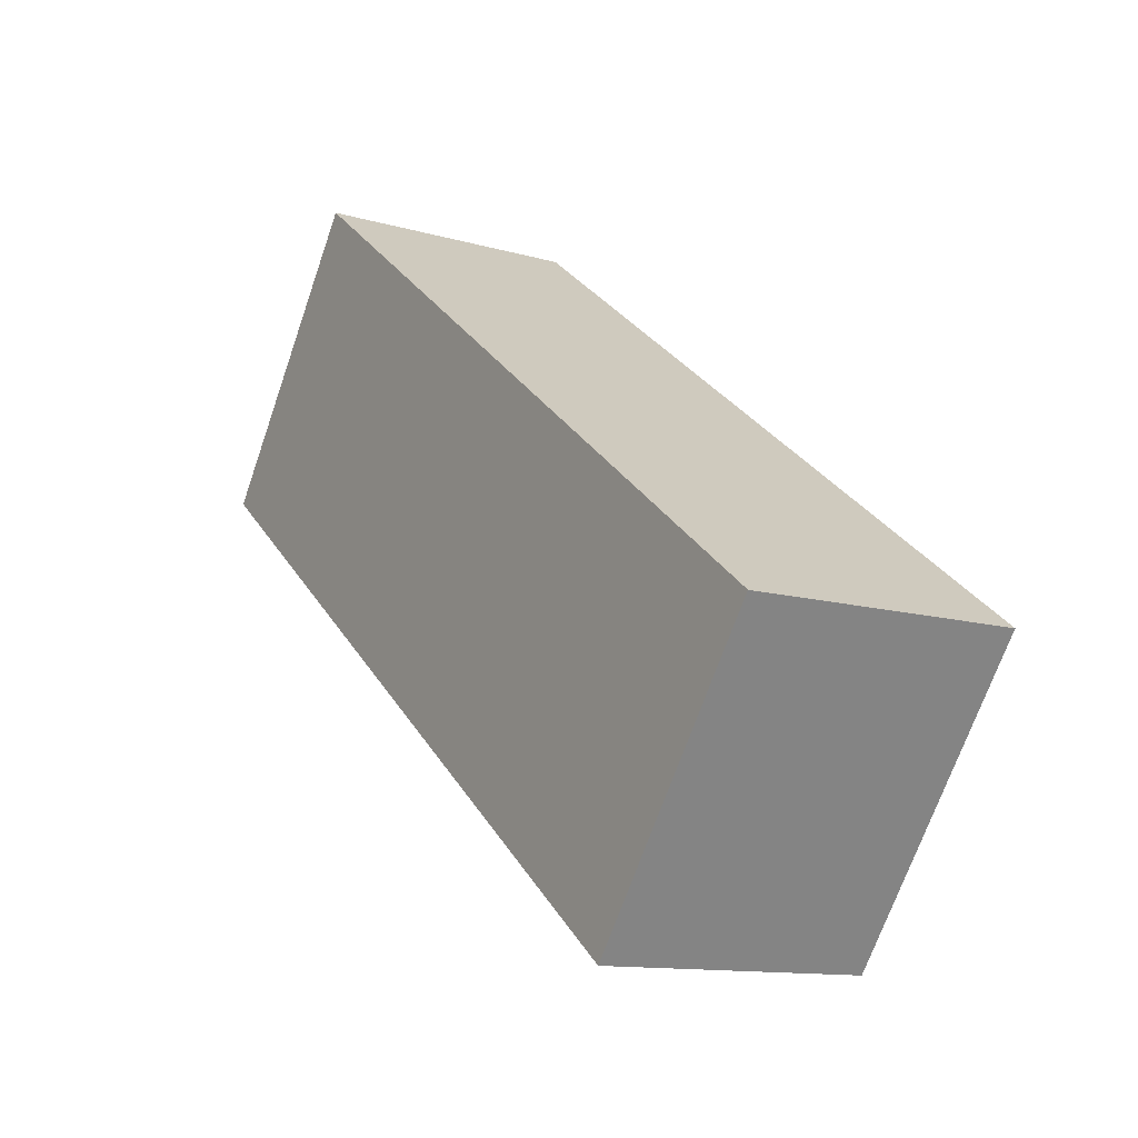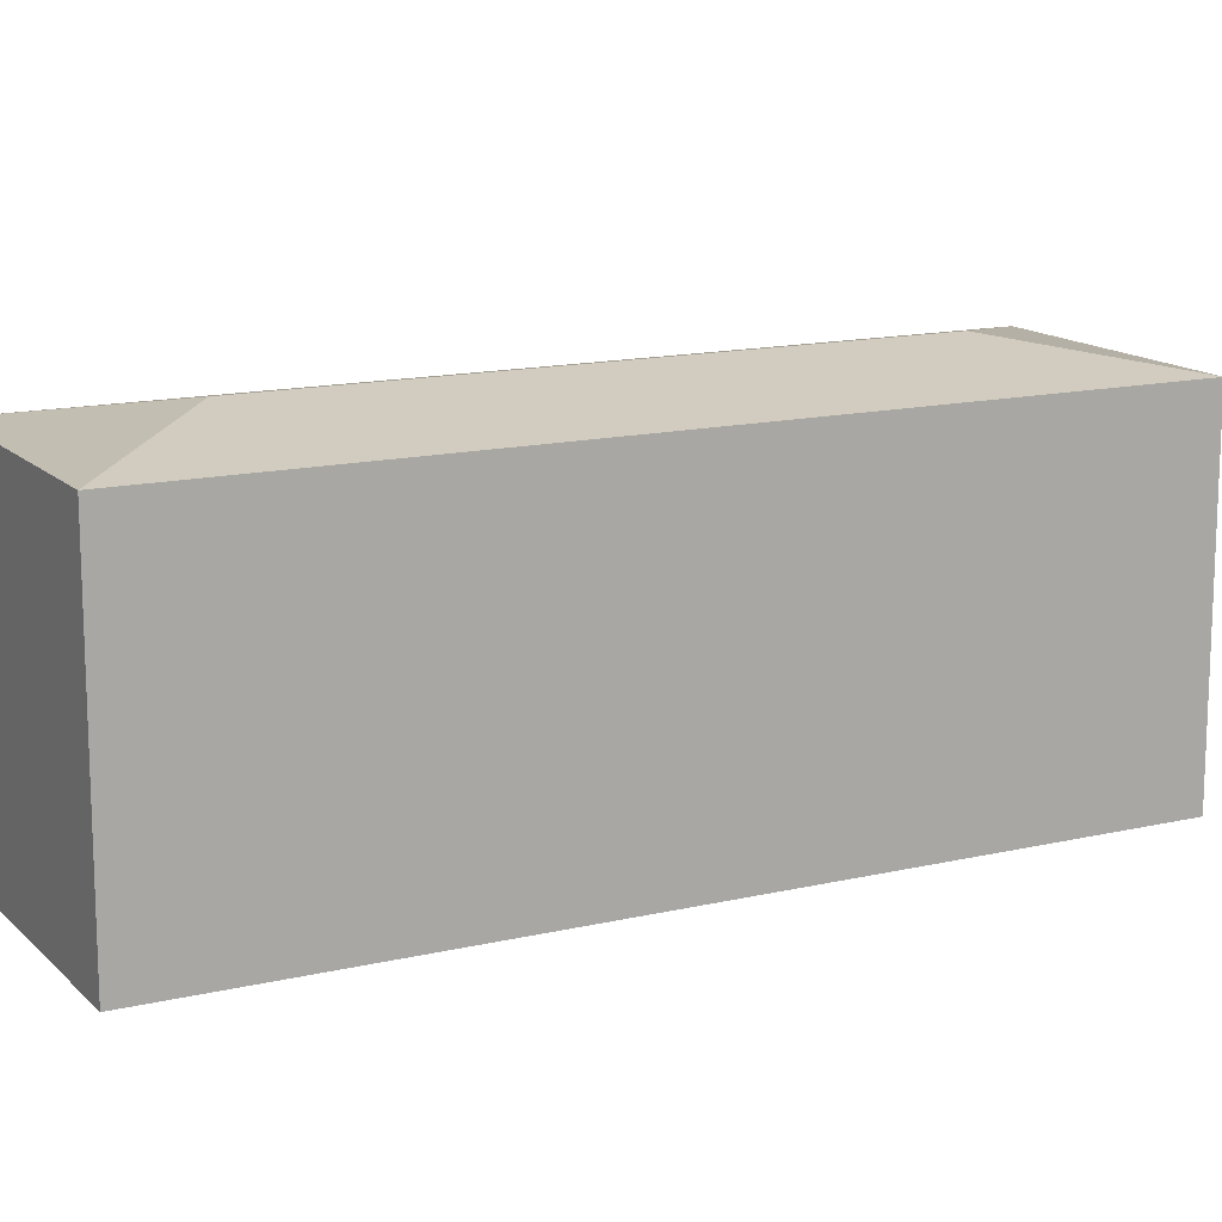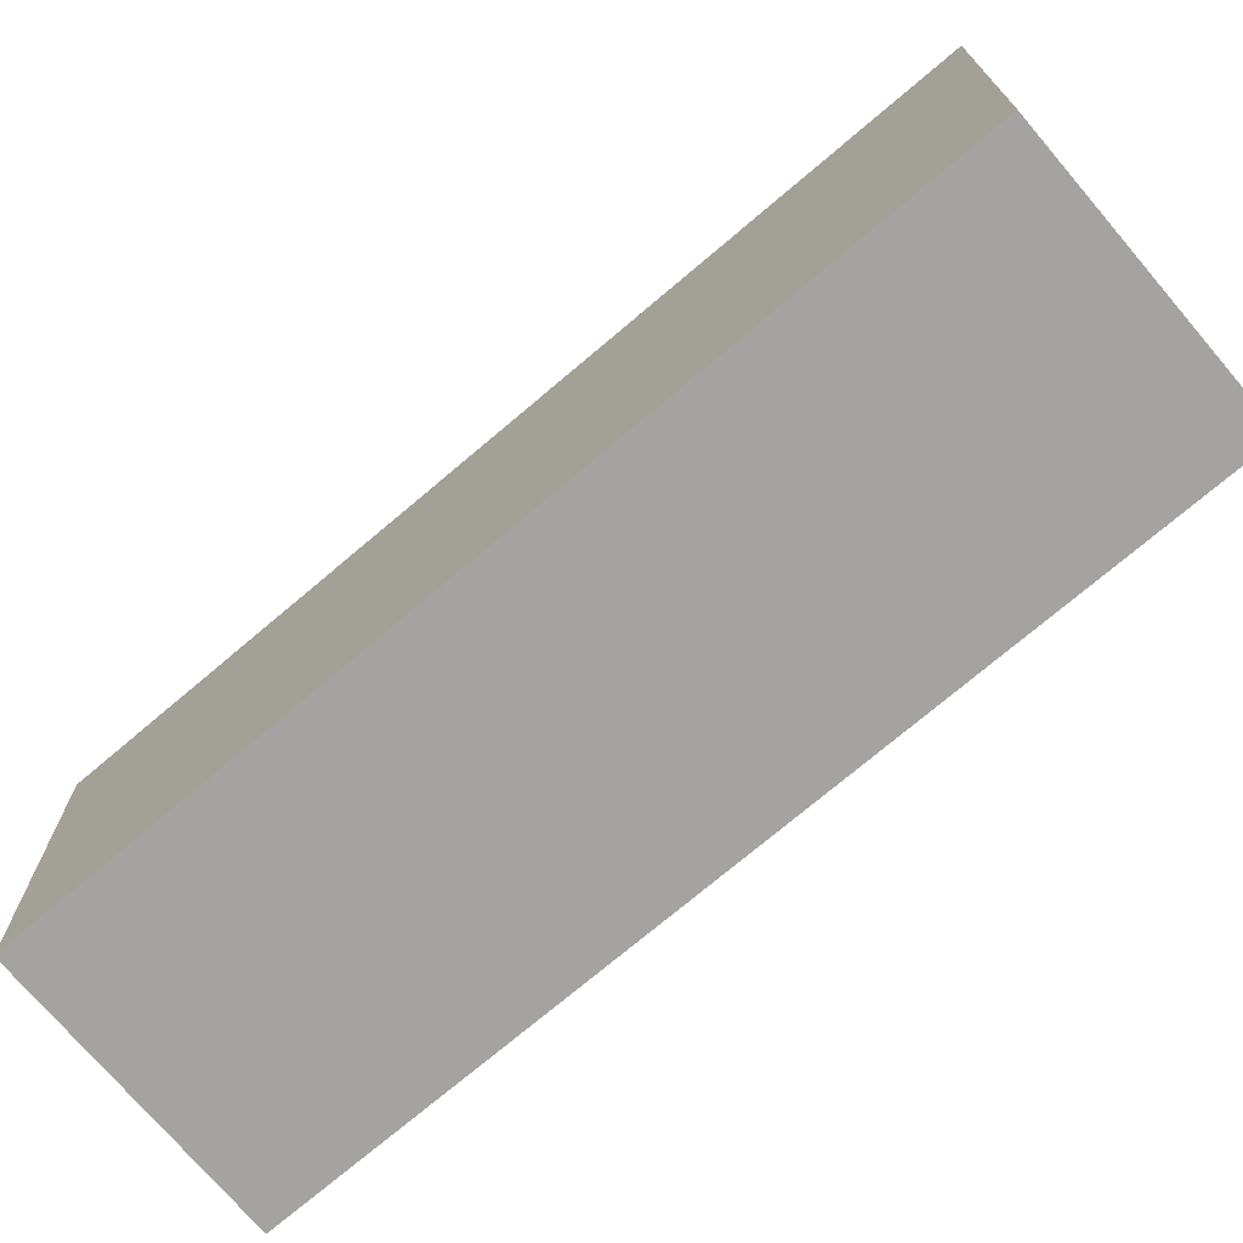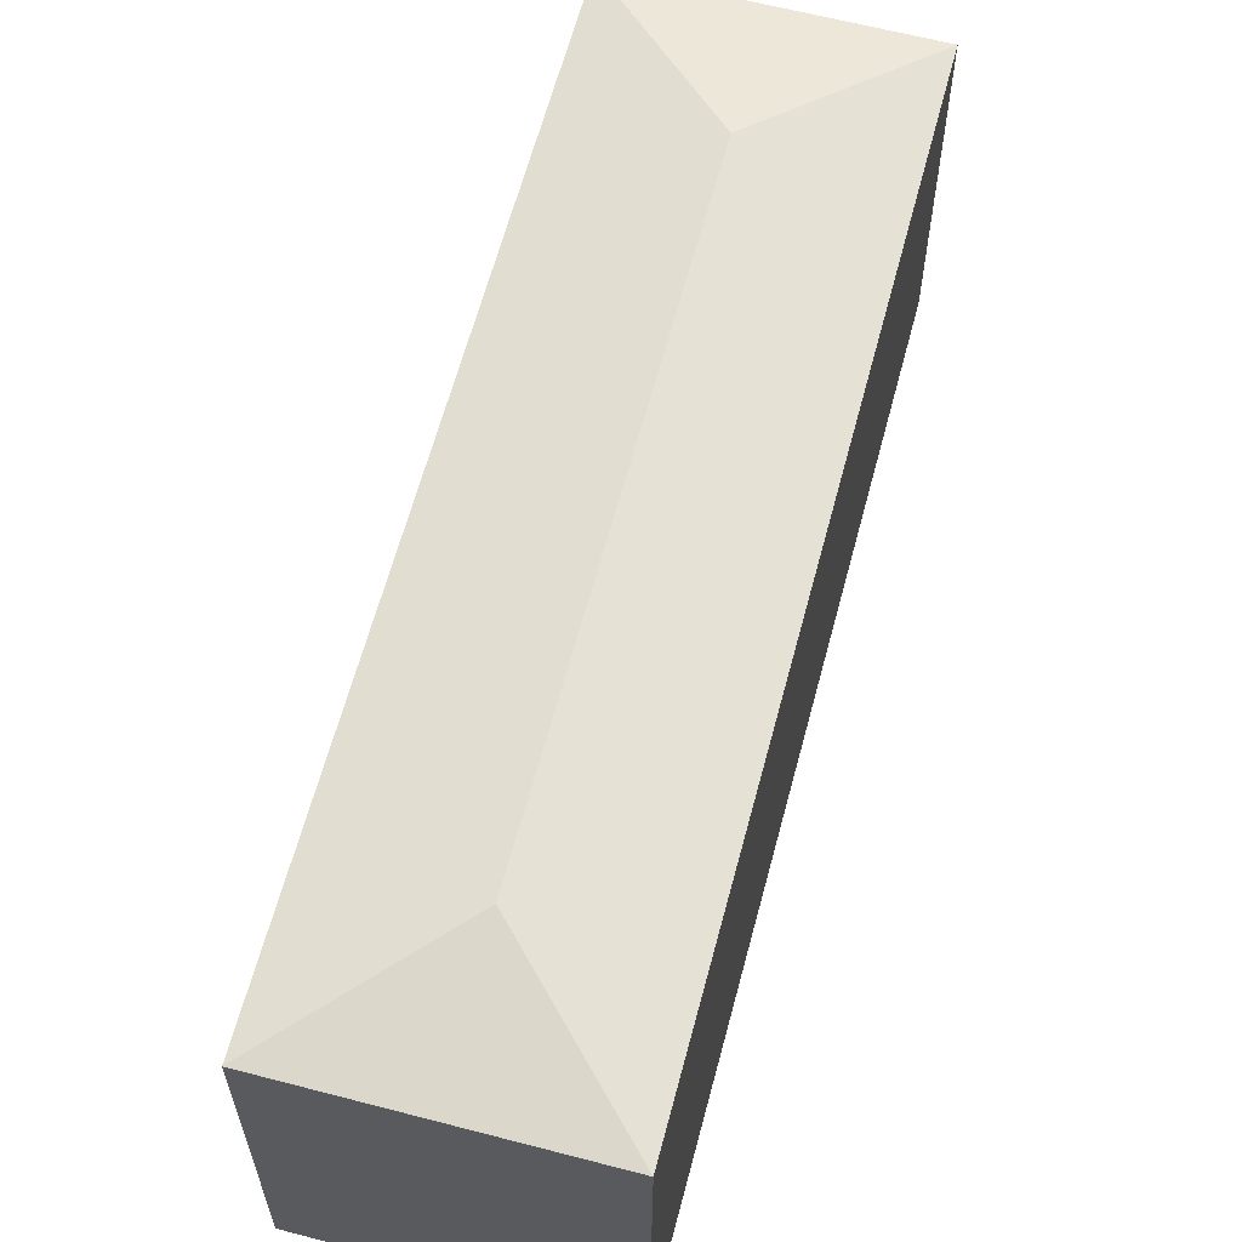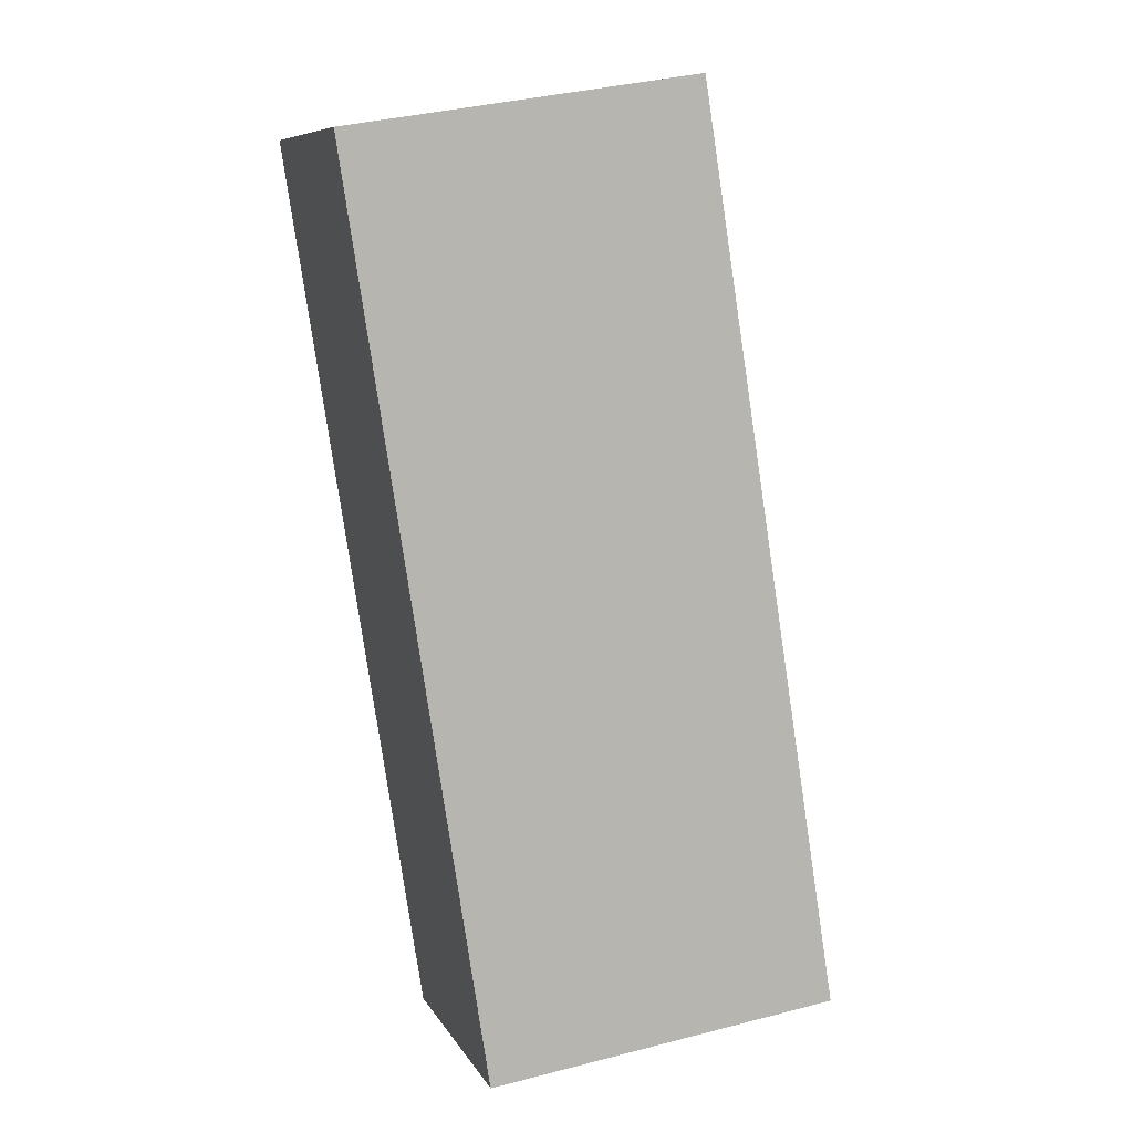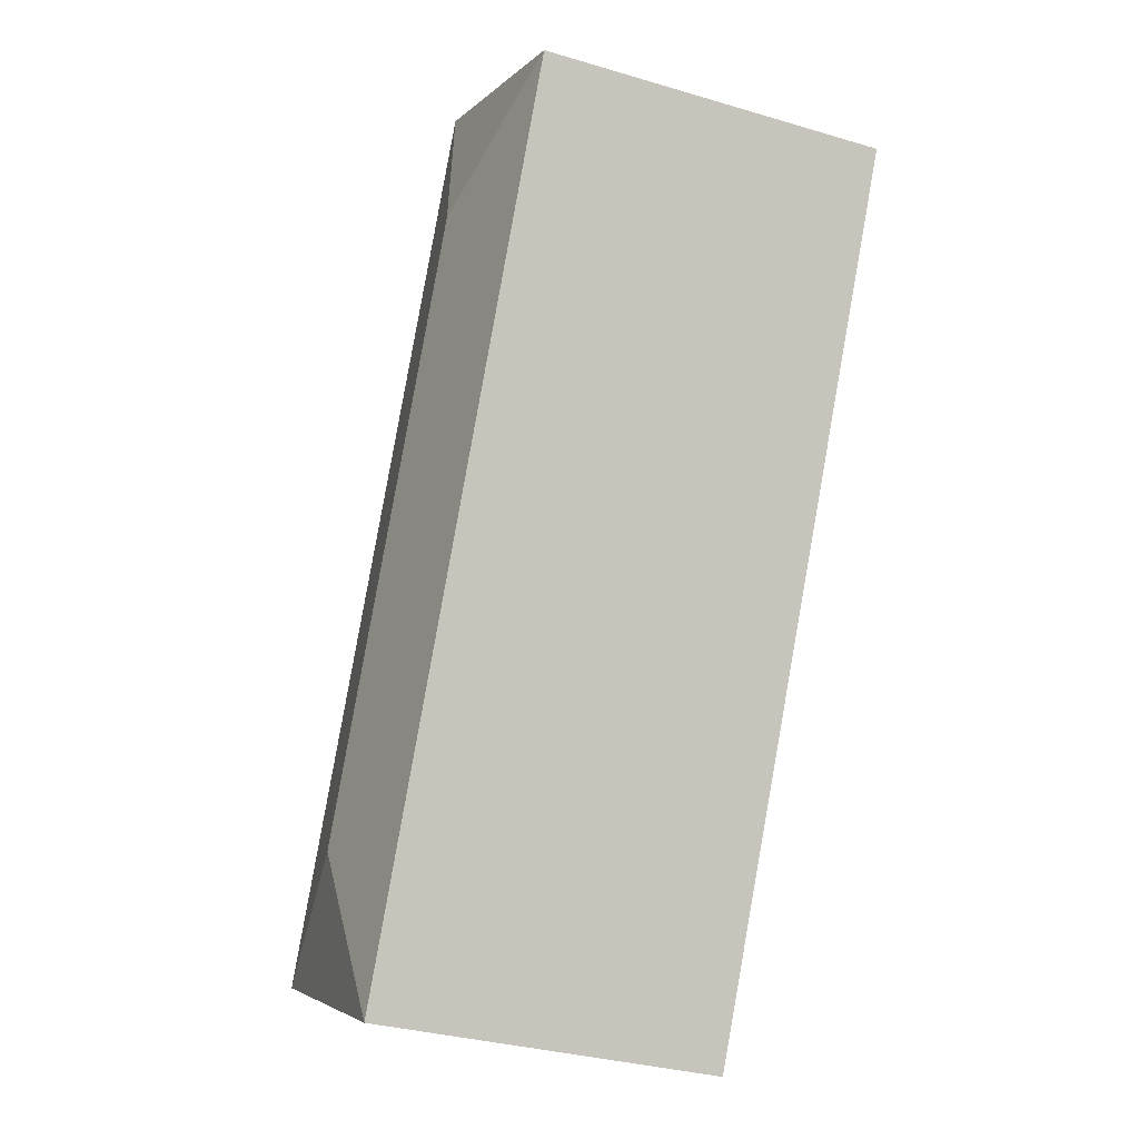
<metadata>
{"format":"obj","ext":"obj","renderer":"f3d","projection":"perspective","resolution":1024,"background":"white","views":[{"elev":-70.2,"azim":-19.2,"up":"+Z"},{"elev":14.1,"azim":-144.8,"up":"+Y"},{"elev":-73.1,"azim":103.1,"up":"+Y"},{"elev":62.5,"azim":167.6,"up":"+Y"},{"elev":36.3,"azim":71.3,"up":"+Z"},{"elev":-32.6,"azim":-112.4,"up":"+Z"}]}
</metadata>
<code>
v  18.31 14.52 -23.72
v  25.62 13.52 -26.06
v  15.97 13.52 -31.02
v  9.645 13.52 4.965
v  7.305 14.52 -2.34
v  8.551 13.52 -16.61
v  0 13.52 8.278e-16
v  12.28 13.52 -23.85
v  15.97 1.9e-15 -31.02
v  12.28 1.461e-15 -23.85
v  8.551 1.017e-15 -16.61
v  0 0 0
v  9.645 -3.04e-16 4.965
v  25.62 1.596e-15 -26.06
g defaultobject
f 1 2 3
f 1 4 2
f 4 1 5
f 5 6 7
f 6 5 1
f 6 1 8
f 8 1 3
f 5 7 4
f 9 8 3
f 8 9 6
f 6 9 10
f 6 10 7
f 7 10 11
f 7 11 12
f 12 4 7
f 4 12 13
f 13 2 4
f 2 13 14
f 14 3 2
f 3 14 9
f 11 13 12
f 13 11 14
f 14 11 10
f 14 10 9

</code>
